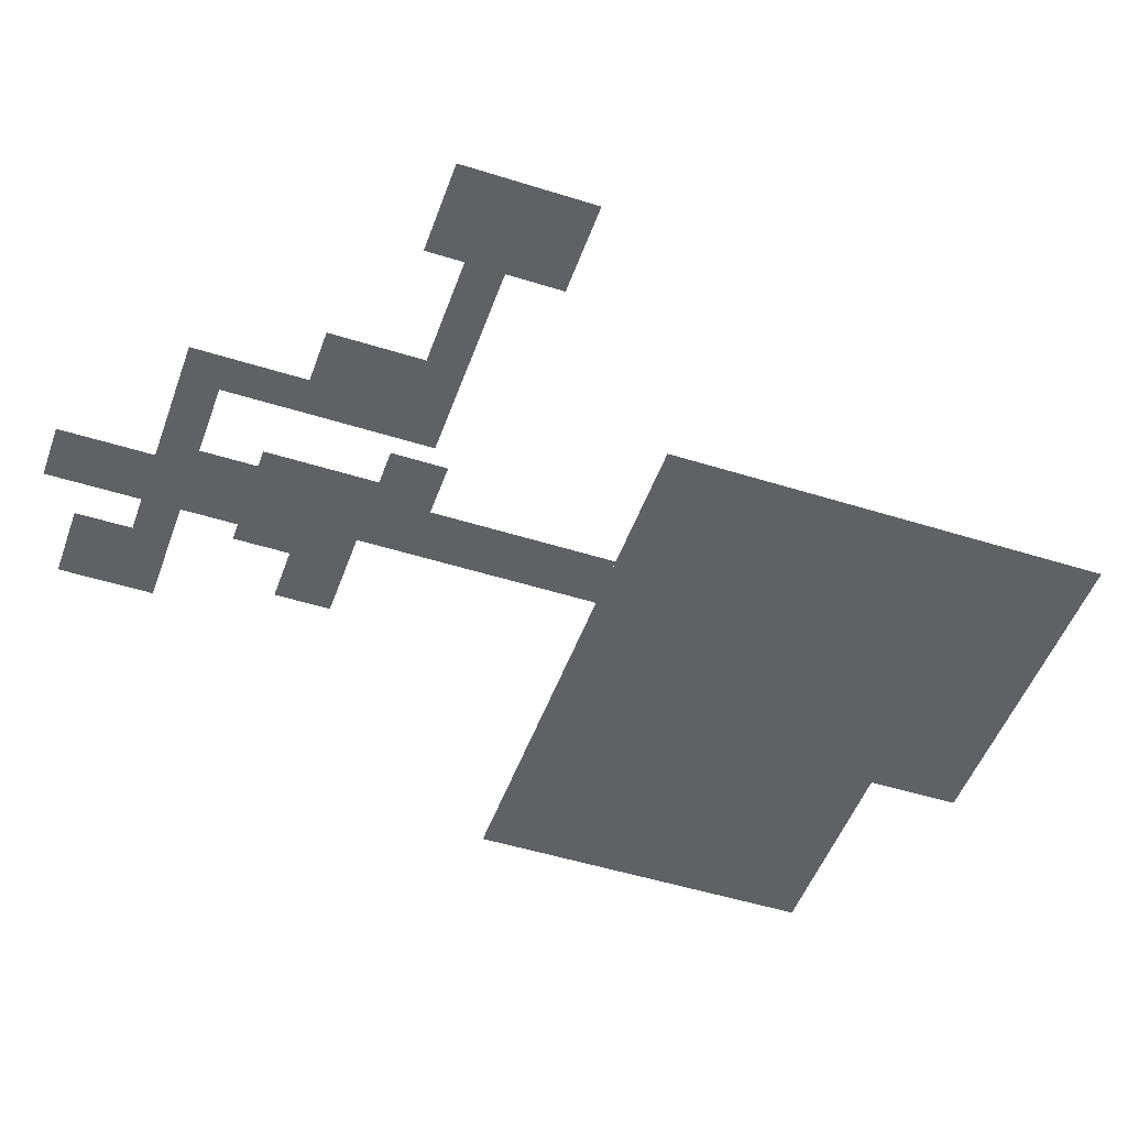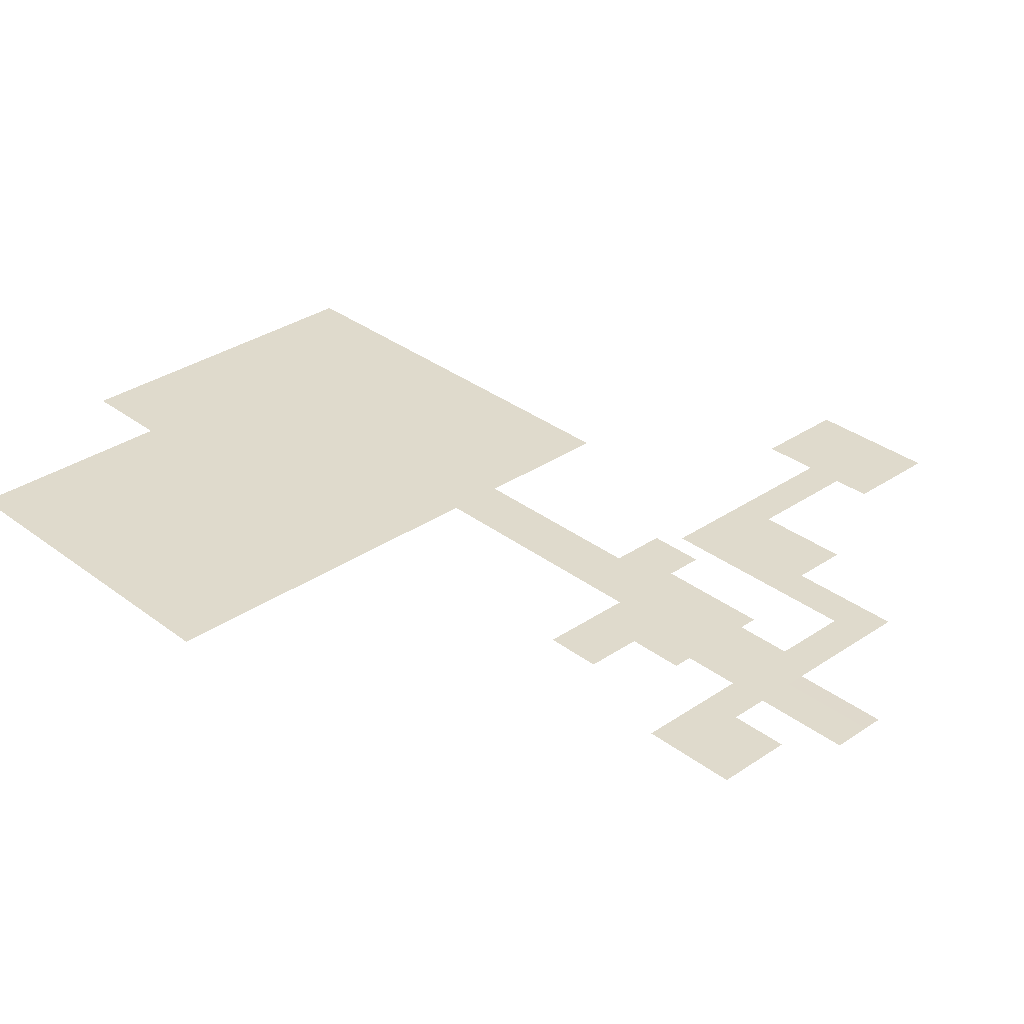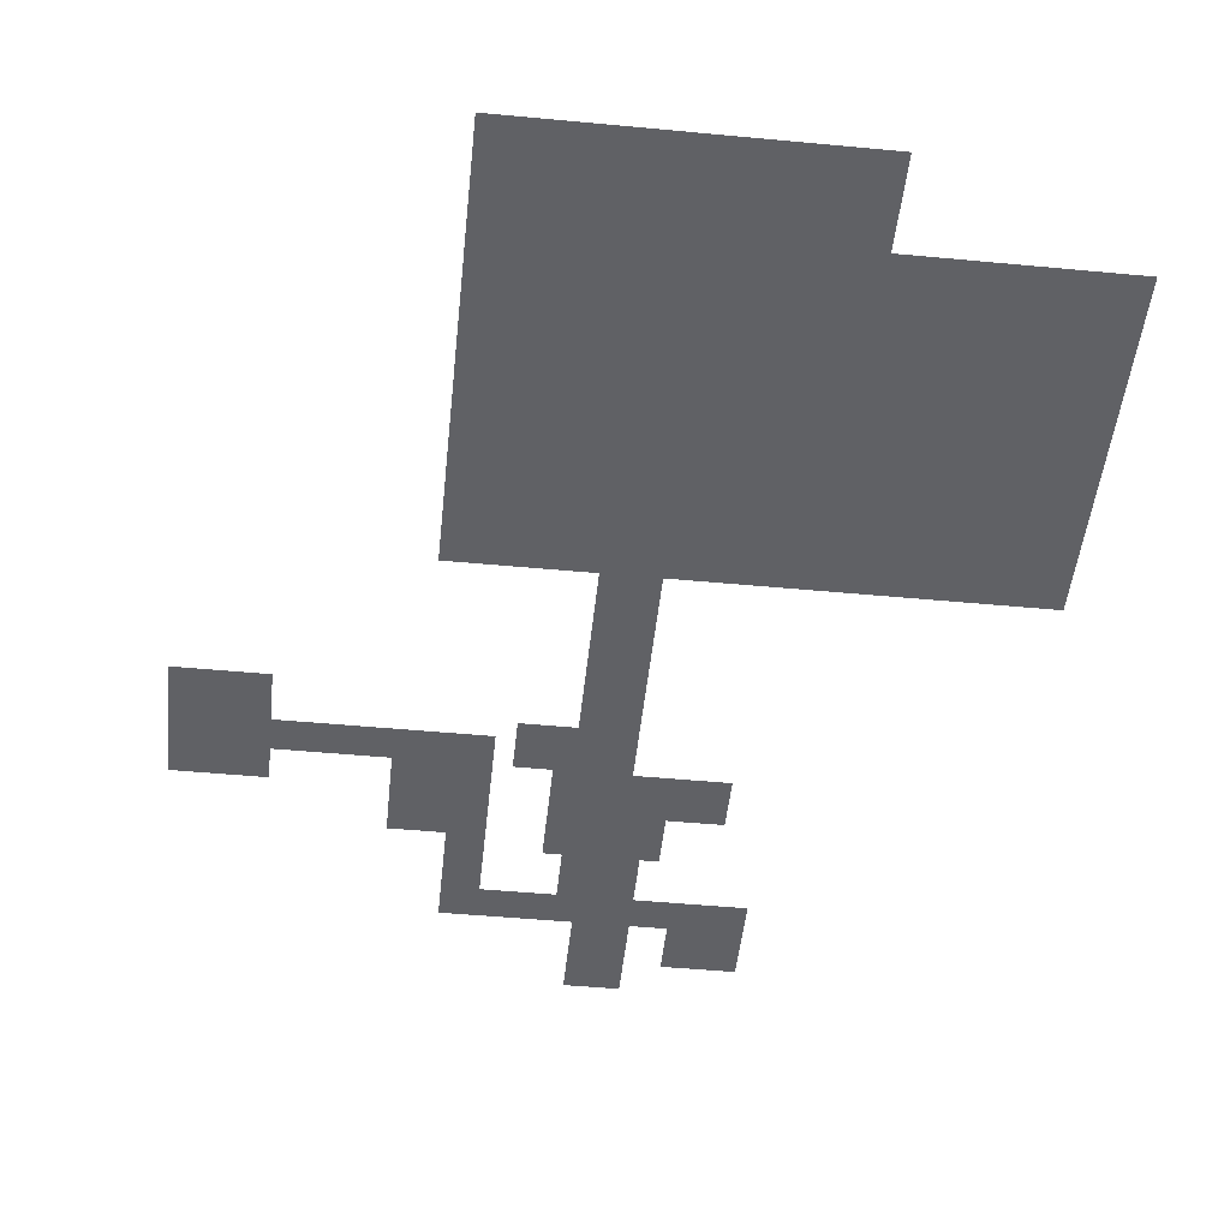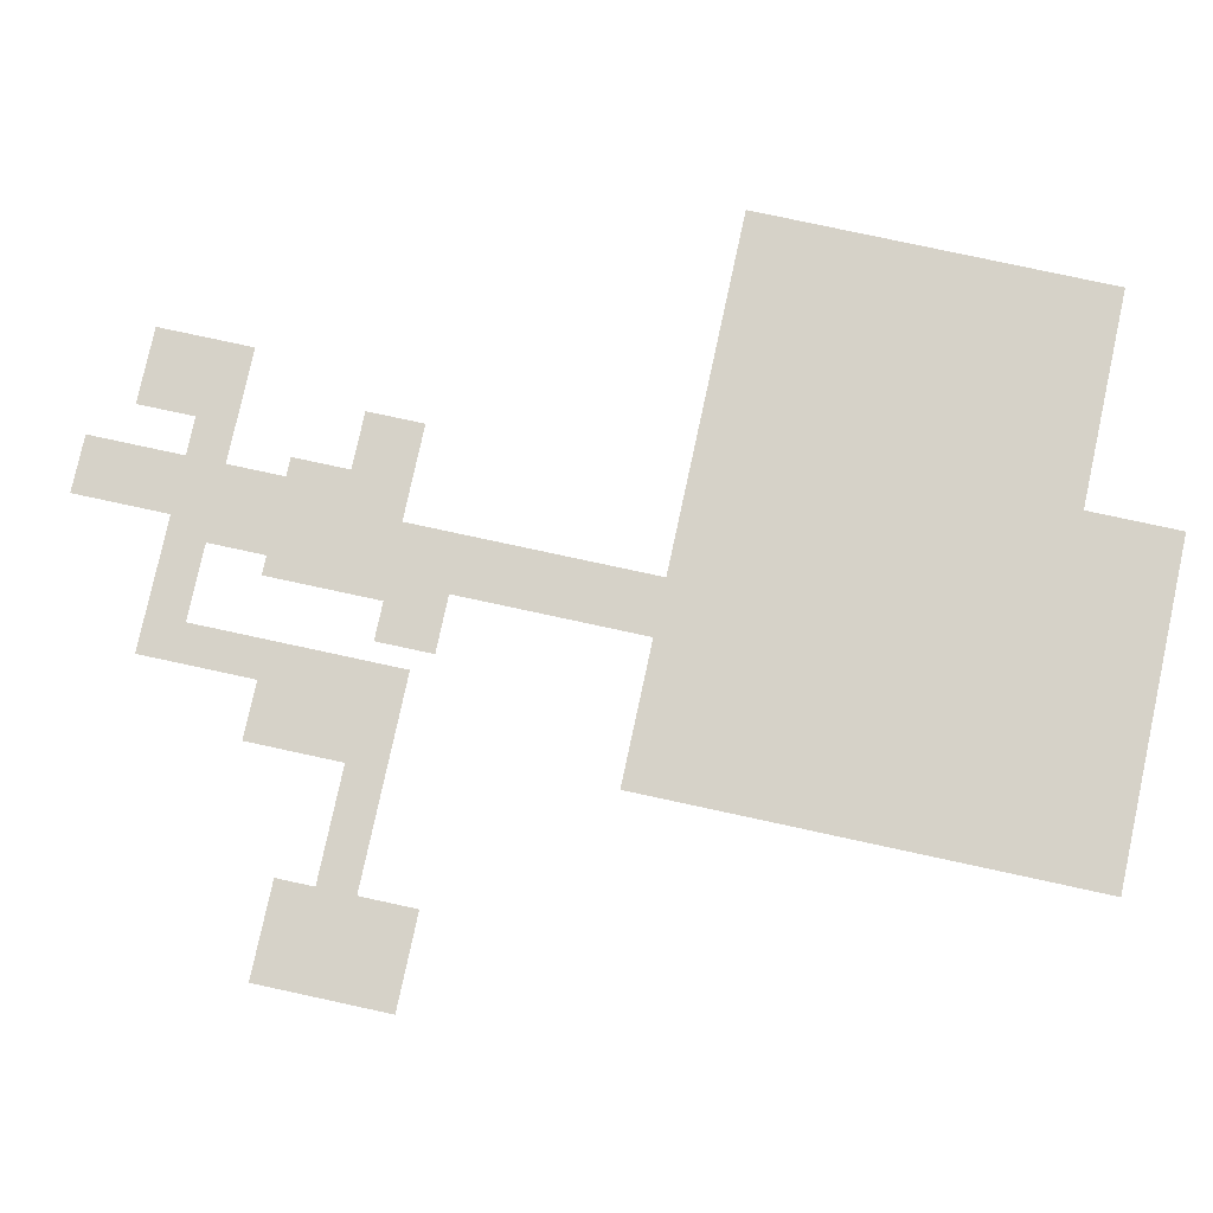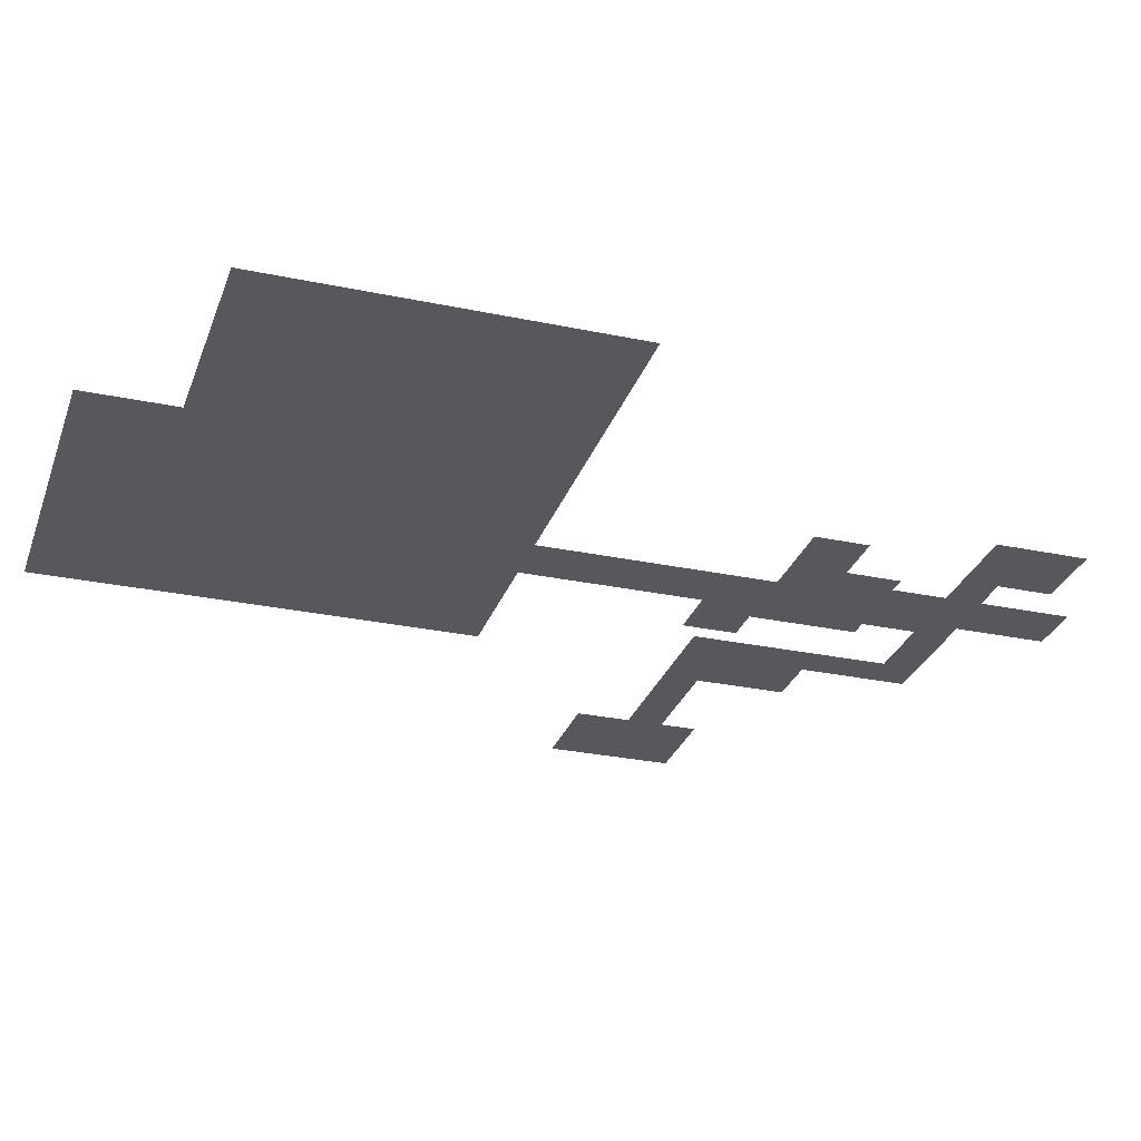
<metadata>
{"format":"obj","ext":"obj","renderer":"f3d","projection":"perspective","resolution":1024,"background":"white","views":[{"elev":-49.3,"azim":-109.3,"up":"+Y"},{"elev":32.4,"azim":136.6,"up":"+Y"},{"elev":-48.7,"azim":-6.0,"up":"+Y"},{"elev":78.3,"azim":-77.8,"up":"+Y"},{"elev":-28.6,"azim":72.5,"up":"+Y"}]}
</metadata>
<code>
o fall_00
g fall_00
v -15 2.999 -6
v -15 2.999 -4
v -20 2.999 -6
v -20 2.999 -3
v -9 2.999 -6
v -9 2.999 -4
v -15 2.999 -1
v -20 2.999 -1
v -20 2.999 -8
v -15 2.999 -8
v 4 3 7
v 0 3 7
v 4 3 13
v 0 3 13
v -7.5 3 13
v -7.5 3 7
v 10.5 3 7
v 10.5 3 13
v 4 3 18
v 0 3 18
v 4 3 23
v 0 3 23
v -6 2.999 -4
v -9 2.999 -9
v -6 3 -9
v -9 2.999 -6
v -6 2.999 -6
v -4 3 -9
v -4 3 -4
v -6 3 -15
v -4 3 -15
v -6 3 -17
v -4 3 -17
v -1 3 -17
v -1 3 -15
v 1 3 -17
v 1 3 -15
v 3 3 -17
v 3 3 -15
v 1 3 -22
v 3 3 -22
v 3 3 -12
v 1 3 -12
v 6 3 -17
v 6 3 -15
v 10 3 -17
v 10 3 -15
v 6 3 -20
v 10 3.001 -20
v -9 3 -11
v -6 3 -11
v 3 3 -9
v 1 3 -9
v -1 3 -9
v -1 3 -12
v 5 3 -12
v 5 3 -9
v 5 3.001 -6
v 3 3 -6
v 0 3.001 -6
v 0 3 -9
v -1 3.001 -6
v 8 3.001 -9
v 8 3.001 -6
v 3 3.001 -3
v 0 3.001 -3
v -3 3.001 -3
v -3 3.001 -6
v 3 3.001 7
v 0 3.001 7
v 2 3 -17
v 2 3 -22
v 4 3 -22
v 4 3 -17
v 4 3 -15
v 4 3 -12
v 0 3 -12
v 0 3 -15
v -7.5 3 23
v -7.5 3 18
v 0 3 31
v -7.5 3 31
v 10.5 3 23
v 10.5 3 31
v 4 3 31
v 10.5 3 21
v 22 3 21
v 22 3 23
v 10.5 3 18
v 22 3 26
v 10.5 3 26
v 10.5 3 17.5
v 22 3 17.5
v 10.5 3 7
v 22 3 7
g fall_00
f 1 2 4 3
f 1 5 6 2
f 2 7 8 4
f 3 9 10 1
f 11 13 14 12
f 14 15 16 12
f 11 17 18 13
f 13 19 20 14
f 19 21 22 20
f 5 24 25 23
f 5 26 24 24
f 5 27 23 6
f 25 28 29 23
f 25 30 31 28
f 30 32 33 31
f 33 34 35 31
f 34 36 37 35
f 36 38 39 37
f 36 40 41 38
f 39 42 43 37
f 38 44 45 39
f 44 46 47 45
f 44 48 49 46
f 24 50 51 25
f 42 52 53 43
f 53 54 55 43
f 42 56 57 52
f 57 58 59 52
f 59 60 61 52
f 60 62 54 61
f 57 63 64 58
f 59 65 66 60
f 66 67 68 60
f 65 69 70 66
f 36 71 72 40
f 40 72 73 41
f 41 73 74 38
f 39 75 76 42
f 43 77 78 37
f 22 79 80 20
f 20 80 15 14
f 22 81 82 79
f 83 84 85 21
f 21 85 81 22
f 86 87 88 83
f 18 89 19 13
f 89 83 21 19
f 88 90 91 83
f 86 92 93 87
f 92 94 95 93

</code>
